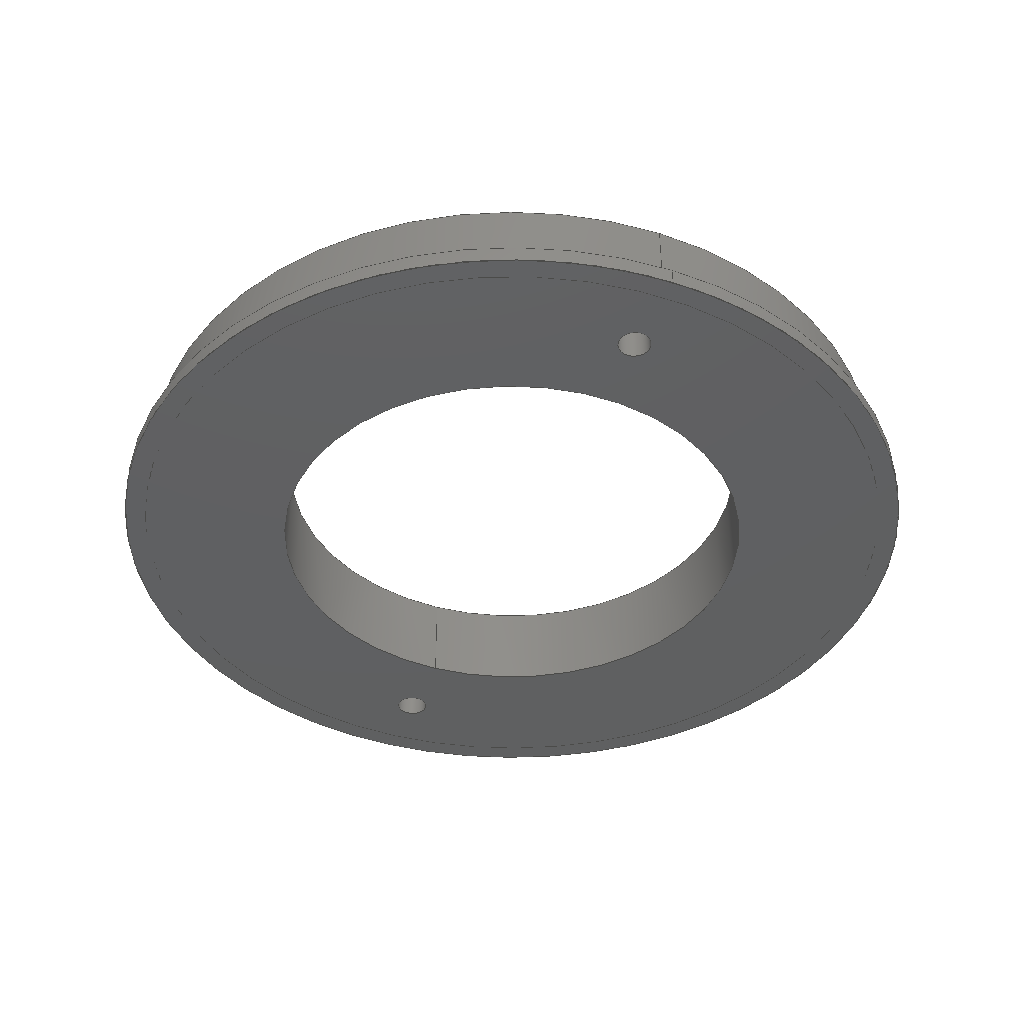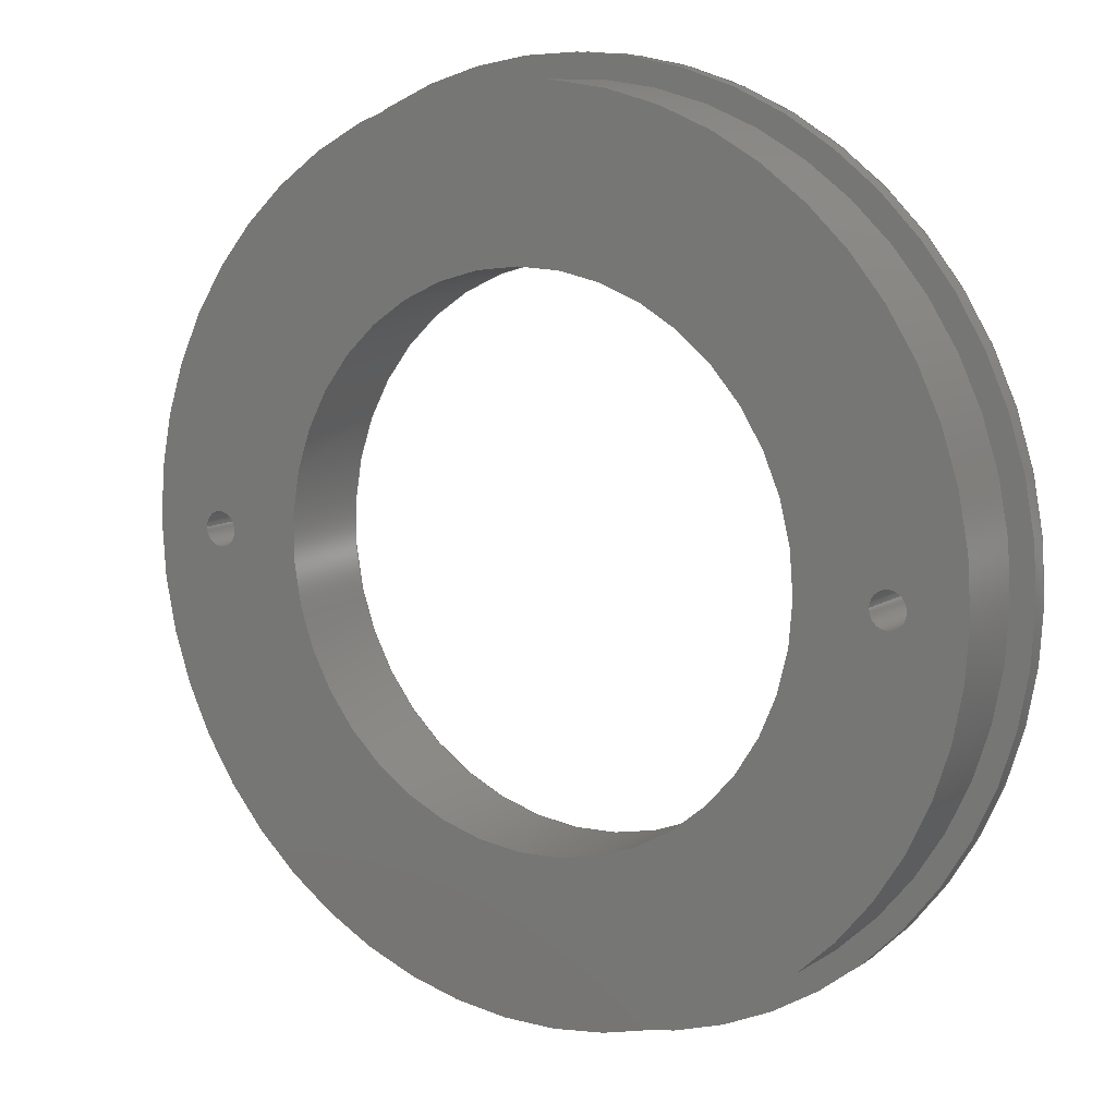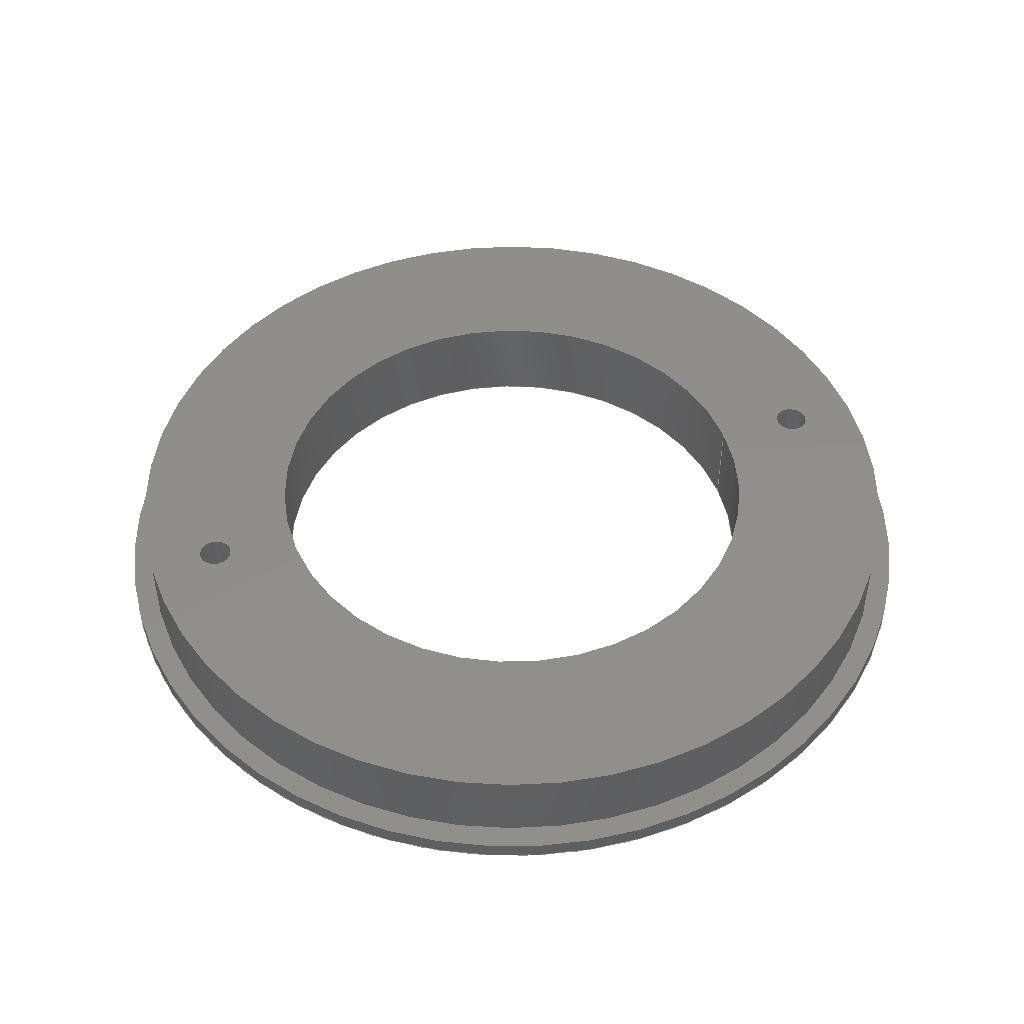
<metadata>
{"format":"step","ext":"stp","renderer":"f3d","projection":"perspective","resolution":1024,"background":"white","views":[{"elev":-40.4,"azim":-111.4,"up":"+Z"},{"elev":10.6,"azim":33.0,"up":"+Y"},{"elev":47.4,"azim":-17.7,"up":"+Z"}]}
</metadata>
<code>
ISO-10303-21;
DATA;
#1=MECHANICAL_DESIGN_GEOMETRIC_PRESENTATION_REPRESENTATION('',(#7,#8,
#9,#10),#326);
#2=GEOMETRICALLY_BOUNDED_WIREFRAME_SHAPE_REPRESENTATION('',(#3),#325);
#3=GEOMETRIC_CURVE_SET('Sketch1',(#71,#72,#73));
#4=SHAPE_REPRESENTATION_RELATIONSHIP('SRR','None',#333,#6);
#5=SHAPE_REPRESENTATION_RELATIONSHIP('SRR','None',#333,#2);
#6=ADVANCED_BREP_SHAPE_REPRESENTATION('',(#11),#325);
#7=STYLED_ITEM('',(#342),#11);
#8=STYLED_ITEM('',(#343),#71);
#9=STYLED_ITEM('',(#343),#72);
#10=STYLED_ITEM('',(#343),#73);
#11=MANIFOLD_SOLID_BREP('Solid1',#166);
#12=FACE_BOUND('',#34,.T.);
#13=FACE_BOUND('',#38,.T.);
#14=FACE_BOUND('',#39,.T.);
#15=FACE_BOUND('',#40,.T.);
#16=FACE_BOUND('',#42,.T.);
#17=FACE_BOUND('',#43,.T.);
#18=FACE_BOUND('',#44,.T.);
#19=PLANE('',#199);
#20=PLANE('',#208);
#21=PLANE('',#209);
#22=FACE_OUTER_BOUND('',#30,.T.);
#23=FACE_OUTER_BOUND('',#31,.T.);
#24=FACE_OUTER_BOUND('',#32,.T.);
#25=FACE_OUTER_BOUND('',#33,.T.);
#26=FACE_OUTER_BOUND('',#35,.T.);
#27=FACE_OUTER_BOUND('',#36,.T.);
#28=FACE_OUTER_BOUND('',#37,.T.);
#29=FACE_OUTER_BOUND('',#41,.T.);
#30=EDGE_LOOP('',(#111,#112,#113,#114,#115));
#31=EDGE_LOOP('',(#116,#117,#118,#119,#120));
#32=EDGE_LOOP('',(#121,#122,#123,#124,#125,#126));
#33=EDGE_LOOP('',(#127,#128));
#34=EDGE_LOOP('',(#129,#130));
#35=EDGE_LOOP('',(#131,#132,#133,#134));
#36=EDGE_LOOP('',(#135,#136,#137,#138,#139,#140));
#37=EDGE_LOOP('',(#141,#142));
#38=EDGE_LOOP('',(#143));
#39=EDGE_LOOP('',(#144));
#40=EDGE_LOOP('',(#145));
#41=EDGE_LOOP('',(#146,#147));
#42=EDGE_LOOP('',(#148,#149));
#43=EDGE_LOOP('',(#150,#151));
#44=EDGE_LOOP('',(#152));
#45=LINE('',#281,#50);
#46=LINE('',#289,#51);
#47=LINE('',#297,#52);
#48=LINE('',#310,#53);
#49=LINE('',#317,#54);
#50=VECTOR('',#221,1);
#51=VECTOR('',#230,1);
#52=VECTOR('',#239,25.4);
#53=VECTOR('',#254,15.05);
#54=VECTOR('',#263,24.12);
#55=CIRCLE('',#187,1);
#56=CIRCLE('',#188,1);
#57=CIRCLE('',#189,1);
#58=CIRCLE('',#191,1);
#59=CIRCLE('',#192,1);
#60=CIRCLE('',#193,1);
#61=CIRCLE('',#195,25.4);
#62=CIRCLE('',#196,25.4);
#63=CIRCLE('',#197,25.4);
#64=CIRCLE('',#198,25.4);
#65=CIRCLE('',#200,24.12);
#66=CIRCLE('',#201,24.12);
#67=CIRCLE('',#203,15.05);
#68=CIRCLE('',#204,15.05);
#69=CIRCLE('',#206,24.12);
#70=CIRCLE('',#207,24.12);
#71=CIRCLE('',#210,15.05);
#72=CIRCLE('',#211,24.12);
#73=CIRCLE('',#212,25.4);
#74=VERTEX_POINT('',#276);
#75=VERTEX_POINT('',#277);
#76=VERTEX_POINT('',#280);
#77=VERTEX_POINT('',#284);
#78=VERTEX_POINT('',#285);
#79=VERTEX_POINT('',#288);
#80=VERTEX_POINT('',#292);
#81=VERTEX_POINT('',#293);
#82=VERTEX_POINT('',#296);
#83=VERTEX_POINT('',#298);
#84=VERTEX_POINT('',#302);
#85=VERTEX_POINT('',#303);
#86=VERTEX_POINT('',#307);
#87=VERTEX_POINT('',#309);
#88=VERTEX_POINT('',#313);
#89=VERTEX_POINT('',#314);
#90=EDGE_CURVE('',#74,#75,#55,.T.);
#91=EDGE_CURVE('',#75,#74,#56,.T.);
#92=EDGE_CURVE('',#75,#76,#45,.T.);
#93=EDGE_CURVE('',#76,#76,#57,.T.);
#94=EDGE_CURVE('',#77,#78,#58,.T.);
#95=EDGE_CURVE('',#78,#77,#59,.T.);
#96=EDGE_CURVE('',#78,#79,#46,.T.);
#97=EDGE_CURVE('',#79,#79,#60,.T.);
#98=EDGE_CURVE('',#80,#81,#61,.T.);
#99=EDGE_CURVE('',#81,#80,#62,.T.);
#100=EDGE_CURVE('',#81,#82,#47,.T.);
#101=EDGE_CURVE('',#82,#83,#63,.T.);
#102=EDGE_CURVE('',#83,#82,#64,.T.);
#103=EDGE_CURVE('',#84,#85,#65,.T.);
#104=EDGE_CURVE('',#85,#84,#66,.T.);
#105=EDGE_CURVE('',#86,#86,#67,.T.);
#106=EDGE_CURVE('',#86,#87,#48,.T.);
#107=EDGE_CURVE('',#87,#87,#68,.T.);
#108=EDGE_CURVE('',#88,#89,#69,.T.);
#109=EDGE_CURVE('',#89,#88,#70,.T.);
#110=EDGE_CURVE('',#89,#85,#49,.T.);
#111=ORIENTED_EDGE('',*,*,#90,.F.);
#112=ORIENTED_EDGE('',*,*,#91,.F.);
#113=ORIENTED_EDGE('',*,*,#92,.T.);
#114=ORIENTED_EDGE('',*,*,#93,.F.);
#115=ORIENTED_EDGE('',*,*,#92,.F.);
#116=ORIENTED_EDGE('',*,*,#94,.F.);
#117=ORIENTED_EDGE('',*,*,#95,.F.);
#118=ORIENTED_EDGE('',*,*,#96,.T.);
#119=ORIENTED_EDGE('',*,*,#97,.F.);
#120=ORIENTED_EDGE('',*,*,#96,.F.);
#121=ORIENTED_EDGE('',*,*,#98,.F.);
#122=ORIENTED_EDGE('',*,*,#99,.F.);
#123=ORIENTED_EDGE('',*,*,#100,.T.);
#124=ORIENTED_EDGE('',*,*,#101,.T.);
#125=ORIENTED_EDGE('',*,*,#102,.T.);
#126=ORIENTED_EDGE('',*,*,#100,.F.);
#127=ORIENTED_EDGE('',*,*,#98,.T.);
#128=ORIENTED_EDGE('',*,*,#99,.T.);
#129=ORIENTED_EDGE('',*,*,#103,.F.);
#130=ORIENTED_EDGE('',*,*,#104,.F.);
#131=ORIENTED_EDGE('',*,*,#105,.F.);
#132=ORIENTED_EDGE('',*,*,#106,.T.);
#133=ORIENTED_EDGE('',*,*,#107,.T.);
#134=ORIENTED_EDGE('',*,*,#106,.F.);
#135=ORIENTED_EDGE('',*,*,#108,.F.);
#136=ORIENTED_EDGE('',*,*,#109,.F.);
#137=ORIENTED_EDGE('',*,*,#110,.T.);
#138=ORIENTED_EDGE('',*,*,#104,.T.);
#139=ORIENTED_EDGE('',*,*,#103,.T.);
#140=ORIENTED_EDGE('',*,*,#110,.F.);
#141=ORIENTED_EDGE('',*,*,#108,.T.);
#142=ORIENTED_EDGE('',*,*,#109,.T.);
#143=ORIENTED_EDGE('',*,*,#93,.T.);
#144=ORIENTED_EDGE('',*,*,#97,.T.);
#145=ORIENTED_EDGE('',*,*,#105,.T.);
#146=ORIENTED_EDGE('',*,*,#102,.F.);
#147=ORIENTED_EDGE('',*,*,#101,.F.);
#148=ORIENTED_EDGE('',*,*,#90,.T.);
#149=ORIENTED_EDGE('',*,*,#91,.T.);
#150=ORIENTED_EDGE('',*,*,#94,.T.);
#151=ORIENTED_EDGE('',*,*,#95,.T.);
#152=ORIENTED_EDGE('',*,*,#107,.F.);
#153=CYLINDRICAL_SURFACE('',#186,1);
#154=CYLINDRICAL_SURFACE('',#190,1);
#155=CYLINDRICAL_SURFACE('',#194,25.4);
#156=CYLINDRICAL_SURFACE('',#202,15.05);
#157=CYLINDRICAL_SURFACE('',#205,24.12);
#158=ADVANCED_FACE('',(#22),#153,.F.);
#159=ADVANCED_FACE('',(#23),#154,.F.);
#160=ADVANCED_FACE('',(#24),#155,.T.);
#161=ADVANCED_FACE('',(#25,#12),#19,.T.);
#162=ADVANCED_FACE('',(#26),#156,.F.);
#163=ADVANCED_FACE('',(#27),#157,.T.);
#164=ADVANCED_FACE('',(#28,#13,#14,#15),#20,.T.);
#165=ADVANCED_FACE('',(#29,#16,#17,#18),#21,.F.);
#166=CLOSED_SHELL('',(#158,#159,#160,#161,#162,#163,#164,#165));
#167=DERIVED_UNIT_ELEMENT(#169,1);
#168=DERIVED_UNIT_ELEMENT(#328,3);
#169=(
MASS_UNIT()
NAMED_UNIT(*)
SI_UNIT($,.GRAM.)
);
#170=DERIVED_UNIT((#167,#168));
#171=MEASURE_REPRESENTATION_ITEM('density measure',
POSITIVE_RATIO_MEASURE(1),#170);
#172=PROPERTY_DEFINITION_REPRESENTATION(#177,#174);
#173=PROPERTY_DEFINITION_REPRESENTATION(#178,#175);
#174=REPRESENTATION('material name',(#176),#325);
#175=REPRESENTATION('density',(#171),#325);
#176=DESCRIPTIVE_REPRESENTATION_ITEM('Generic','Generic');
#177=PROPERTY_DEFINITION('material property','material name',#335);
#178=PROPERTY_DEFINITION('material property','density of part',#335);
#179=DATE_TIME_ROLE('creation_date');
#180=APPLIED_DATE_AND_TIME_ASSIGNMENT(#181,#179,(#335));
#181=DATE_AND_TIME(#182,#183);
#182=CALENDAR_DATE(2022,26,9);
#183=LOCAL_TIME(0,0,0,#184);
#184=COORDINATED_UNIVERSAL_TIME_OFFSET(0,0,.BEHIND.);
#185=AXIS2_PLACEMENT_3D('placement',#274,#213,#214);
#186=AXIS2_PLACEMENT_3D('',#275,#215,#216);
#187=AXIS2_PLACEMENT_3D('',#278,#217,#218);
#188=AXIS2_PLACEMENT_3D('',#279,#219,#220);
#189=AXIS2_PLACEMENT_3D('',#282,#222,#223);
#190=AXIS2_PLACEMENT_3D('',#283,#224,#225);
#191=AXIS2_PLACEMENT_3D('',#286,#226,#227);
#192=AXIS2_PLACEMENT_3D('',#287,#228,#229);
#193=AXIS2_PLACEMENT_3D('',#290,#231,#232);
#194=AXIS2_PLACEMENT_3D('',#291,#233,#234);
#195=AXIS2_PLACEMENT_3D('',#294,#235,#236);
#196=AXIS2_PLACEMENT_3D('',#295,#237,#238);
#197=AXIS2_PLACEMENT_3D('',#299,#240,#241);
#198=AXIS2_PLACEMENT_3D('',#300,#242,#243);
#199=AXIS2_PLACEMENT_3D('',#301,#244,#245);
#200=AXIS2_PLACEMENT_3D('',#304,#246,#247);
#201=AXIS2_PLACEMENT_3D('',#305,#248,#249);
#202=AXIS2_PLACEMENT_3D('',#306,#250,#251);
#203=AXIS2_PLACEMENT_3D('',#308,#252,#253);
#204=AXIS2_PLACEMENT_3D('',#311,#255,#256);
#205=AXIS2_PLACEMENT_3D('',#312,#257,#258);
#206=AXIS2_PLACEMENT_3D('',#315,#259,#260);
#207=AXIS2_PLACEMENT_3D('',#316,#261,#262);
#208=AXIS2_PLACEMENT_3D('',#318,#264,#265);
#209=AXIS2_PLACEMENT_3D('',#319,#266,#267);
#210=AXIS2_PLACEMENT_3D('',#320,#268,#269);
#211=AXIS2_PLACEMENT_3D('',#321,#270,#271);
#212=AXIS2_PLACEMENT_3D('',#322,#272,#273);
#213=DIRECTION('axis',(0,0,1));
#214=DIRECTION('refdir',(1,0,0));
#215=DIRECTION('center_axis',(0,0,1));
#216=DIRECTION('ref_axis',(1,0,0));
#217=DIRECTION('center_axis',(0,0,1));
#218=DIRECTION('ref_axis',(1,0,0));
#219=DIRECTION('center_axis',(0,0,1));
#220=DIRECTION('ref_axis',(1,0,0));
#221=DIRECTION('',(0,0,1));
#222=DIRECTION('center_axis',(0,0,-1));
#223=DIRECTION('ref_axis',(1,0,0));
#224=DIRECTION('center_axis',(0,0,1));
#225=DIRECTION('ref_axis',(1,0,0));
#226=DIRECTION('center_axis',(0,0,1));
#227=DIRECTION('ref_axis',(1,0,0));
#228=DIRECTION('center_axis',(0,0,1));
#229=DIRECTION('ref_axis',(1,0,0));
#230=DIRECTION('',(0,0,1));
#231=DIRECTION('center_axis',(0,0,-1));
#232=DIRECTION('ref_axis',(1,0,0));
#233=DIRECTION('center_axis',(0,0,1));
#234=DIRECTION('ref_axis',(1,0,0));
#235=DIRECTION('center_axis',(0,0,1));
#236=DIRECTION('ref_axis',(1,0,0));
#237=DIRECTION('center_axis',(0,0,1));
#238=DIRECTION('ref_axis',(1,0,0));
#239=DIRECTION('',(0,0,-1));
#240=DIRECTION('center_axis',(0,0,1));
#241=DIRECTION('ref_axis',(1,0,0));
#242=DIRECTION('center_axis',(0,0,1));
#243=DIRECTION('ref_axis',(1,0,0));
#244=DIRECTION('center_axis',(0,0,1));
#245=DIRECTION('ref_axis',(1,0,0));
#246=DIRECTION('center_axis',(0,0,1));
#247=DIRECTION('ref_axis',(1,0,0));
#248=DIRECTION('center_axis',(0,0,1));
#249=DIRECTION('ref_axis',(1,0,0));
#250=DIRECTION('center_axis',(0,0,1));
#251=DIRECTION('ref_axis',(-1,0,0));
#252=DIRECTION('center_axis',(0,0,-1));
#253=DIRECTION('ref_axis',(-1,0,0));
#254=DIRECTION('',(0,0,-1));
#255=DIRECTION('center_axis',(0,0,-1));
#256=DIRECTION('ref_axis',(-1,0,0));
#257=DIRECTION('center_axis',(0,0,1));
#258=DIRECTION('ref_axis',(1,0,0));
#259=DIRECTION('center_axis',(0,0,1));
#260=DIRECTION('ref_axis',(1,0,0));
#261=DIRECTION('center_axis',(0,0,1));
#262=DIRECTION('ref_axis',(1,0,0));
#263=DIRECTION('',(0,0,-1));
#264=DIRECTION('center_axis',(0,0,1));
#265=DIRECTION('ref_axis',(1,0,0));
#266=DIRECTION('center_axis',(0,0,1));
#267=DIRECTION('ref_axis',(1,0,0));
#268=DIRECTION('center_axis',(0,0,1));
#269=DIRECTION('ref_axis',(1,0,0));
#270=DIRECTION('center_axis',(0,0,1));
#271=DIRECTION('ref_axis',(1,0,0));
#272=DIRECTION('center_axis',(0,0,1));
#273=DIRECTION('ref_axis',(1,0,0));
#274=CARTESIAN_POINT('',(0,0,0));
#275=CARTESIAN_POINT('Origin',(-20,0,72.05));
#276=CARTESIAN_POINT('',(-19,0,0));
#277=CARTESIAN_POINT('',(-21,-1.225e-16,0));
#278=CARTESIAN_POINT('Origin',(-20,0,0));
#279=CARTESIAN_POINT('Origin',(-20,0,0));
#280=CARTESIAN_POINT('',(-21,1.225e-16,5.5));
#281=CARTESIAN_POINT('',(-21,-1.225e-16,72.05));
#282=CARTESIAN_POINT('Origin',(-20,0,5.5));
#283=CARTESIAN_POINT('Origin',(20,0,72.05));
#284=CARTESIAN_POINT('',(21,0,0));
#285=CARTESIAN_POINT('',(19,-1.225e-16,0));
#286=CARTESIAN_POINT('Origin',(20,0,0));
#287=CARTESIAN_POINT('Origin',(20,0,0));
#288=CARTESIAN_POINT('',(19,1.225e-16,5.5));
#289=CARTESIAN_POINT('',(19,-1.225e-16,72.05));
#290=CARTESIAN_POINT('Origin',(20,0,5.5));
#291=CARTESIAN_POINT('Origin',(0,0,0));
#292=CARTESIAN_POINT('',(25.4,0,1));
#293=CARTESIAN_POINT('',(-25.4,-3.111e-15,1));
#294=CARTESIAN_POINT('Origin',(0,0,1));
#295=CARTESIAN_POINT('Origin',(0,0,1));
#296=CARTESIAN_POINT('',(-25.4,-3.111e-15,0));
#297=CARTESIAN_POINT('',(-25.4,-3.111e-15,0));
#298=CARTESIAN_POINT('',(25.4,0,0));
#299=CARTESIAN_POINT('Origin',(0,0,0));
#300=CARTESIAN_POINT('Origin',(0,0,0));
#301=CARTESIAN_POINT('Origin',(0,0,1));
#302=CARTESIAN_POINT('',(24.12,2.954e-15,1));
#303=CARTESIAN_POINT('',(-24.12,-2.954e-15,1));
#304=CARTESIAN_POINT('Origin',(0,0,1));
#305=CARTESIAN_POINT('Origin',(0,0,1));
#306=CARTESIAN_POINT('Origin',(0,0,0));
#307=CARTESIAN_POINT('',(15.05,1.843e-15,5.5));
#308=CARTESIAN_POINT('Origin',(0,0,5.5));
#309=CARTESIAN_POINT('',(15.05,1.843e-15,0));
#310=CARTESIAN_POINT('',(15.05,1.843e-15,0));
#311=CARTESIAN_POINT('Origin',(0,0,0));
#312=CARTESIAN_POINT('Origin',(0,0,0));
#313=CARTESIAN_POINT('',(24.12,0,5.5));
#314=CARTESIAN_POINT('',(-24.12,-2.954e-15,5.5));
#315=CARTESIAN_POINT('Origin',(0,0,5.5));
#316=CARTESIAN_POINT('Origin',(0,0,5.5));
#317=CARTESIAN_POINT('',(-24.12,-2.954e-15,0));
#318=CARTESIAN_POINT('Origin',(0,0,5.5));
#319=CARTESIAN_POINT('Origin',(0,0,0));
#320=CARTESIAN_POINT('Origin',(0,0,0));
#321=CARTESIAN_POINT('Origin',(0,0,0));
#322=CARTESIAN_POINT('Origin',(0,0,0));
#323=UNCERTAINTY_MEASURE_WITH_UNIT(LENGTH_MEASURE(0.01),#327,
'DISTANCE_ACCURACY_VALUE',
'Maximum model space distance between geometric entities at asserted c
onnectivities');
#324=UNCERTAINTY_MEASURE_WITH_UNIT(LENGTH_MEASURE(0.01),#327,
'DISTANCE_ACCURACY_VALUE',
'Maximum model space distance between geometric entities at asserted c
onnectivities');
#325=(
GEOMETRIC_REPRESENTATION_CONTEXT(3)
GLOBAL_UNCERTAINTY_ASSIGNED_CONTEXT((#323))
GLOBAL_UNIT_ASSIGNED_CONTEXT((#327,#329,#330))
REPRESENTATION_CONTEXT('','3D')
);
#326=(
GEOMETRIC_REPRESENTATION_CONTEXT(3)
GLOBAL_UNCERTAINTY_ASSIGNED_CONTEXT((#324))
GLOBAL_UNIT_ASSIGNED_CONTEXT((#327,#329,#330))
REPRESENTATION_CONTEXT('','3D')
);
#327=(
LENGTH_UNIT()
NAMED_UNIT(*)
SI_UNIT(.MILLI.,.METRE.)
);
#328=(
LENGTH_UNIT()
NAMED_UNIT(*)
SI_UNIT(.CENTI.,.METRE.)
);
#329=(
NAMED_UNIT(*)
PLANE_ANGLE_UNIT()
SI_UNIT($,.RADIAN.)
);
#330=(
NAMED_UNIT(*)
SI_UNIT($,.STERADIAN.)
SOLID_ANGLE_UNIT()
);
#331=SHAPE_DEFINITION_REPRESENTATION(#332,#333);
#332=PRODUCT_DEFINITION_SHAPE('',$,#335);
#333=SHAPE_REPRESENTATION('',(#185),#325);
#334=PRODUCT_DEFINITION_CONTEXT('part definition',#339,'design');
#335=PRODUCT_DEFINITION('Adapter-MitutoyoMT1-SM2',
'Adapter-MitutoyoMT1-SM2',#336,#334);
#336=PRODUCT_DEFINITION_FORMATION('',$,#341);
#337=PRODUCT_RELATED_PRODUCT_CATEGORY('Adapter-MitutoyoMT1-SM2',
'Adapter-MitutoyoMT1-SM2',(#341));
#338=APPLICATION_PROTOCOL_DEFINITION('international standard',
'automotive_design',2009,#339);
#339=APPLICATION_CONTEXT(
'Core Data for Automotive Mechanical Design Process');
#340=PRODUCT_CONTEXT('part definition',#339,'mechanical');
#341=PRODUCT('Adapter-MitutoyoMT1-SM2','Adapter-MitutoyoMT1-SM2',$,(#340));
#342=PRESENTATION_STYLE_ASSIGNMENT((#344));
#343=PRESENTATION_STYLE_ASSIGNMENT((#345));
#344=SURFACE_STYLE_USAGE(.BOTH.,#348);
#345=SURFACE_STYLE_USAGE(.BOTH.,#349);
#346=SURFACE_STYLE_RENDERING_WITH_PROPERTIES($,#356,(#347));
#347=SURFACE_STYLE_TRANSPARENT(0);
#348=SURFACE_SIDE_STYLE('',(#350,#346));
#349=SURFACE_SIDE_STYLE('',(#351));
#350=SURFACE_STYLE_FILL_AREA(#352);
#351=SURFACE_STYLE_FILL_AREA(#353);
#352=FILL_AREA_STYLE('',(#354));
#353=FILL_AREA_STYLE('',(#355));
#354=FILL_AREA_STYLE_COLOUR('',#356);
#355=FILL_AREA_STYLE_COLOUR('',#357);
#356=COLOUR_RGB('',0.749,0.749,0.749);
#357=COLOUR_RGB('',0,0,0.502);
ENDSEC;
END-ISO-10303-21;

</code>
